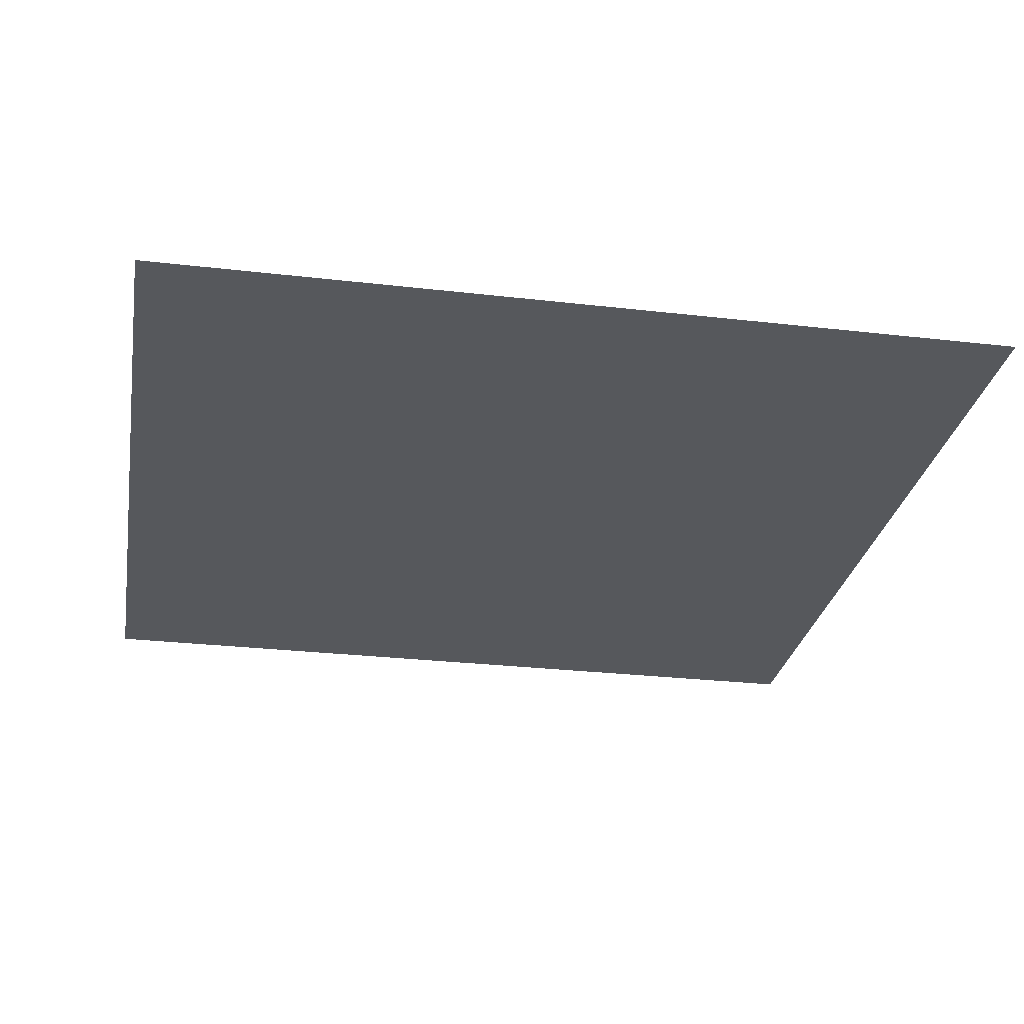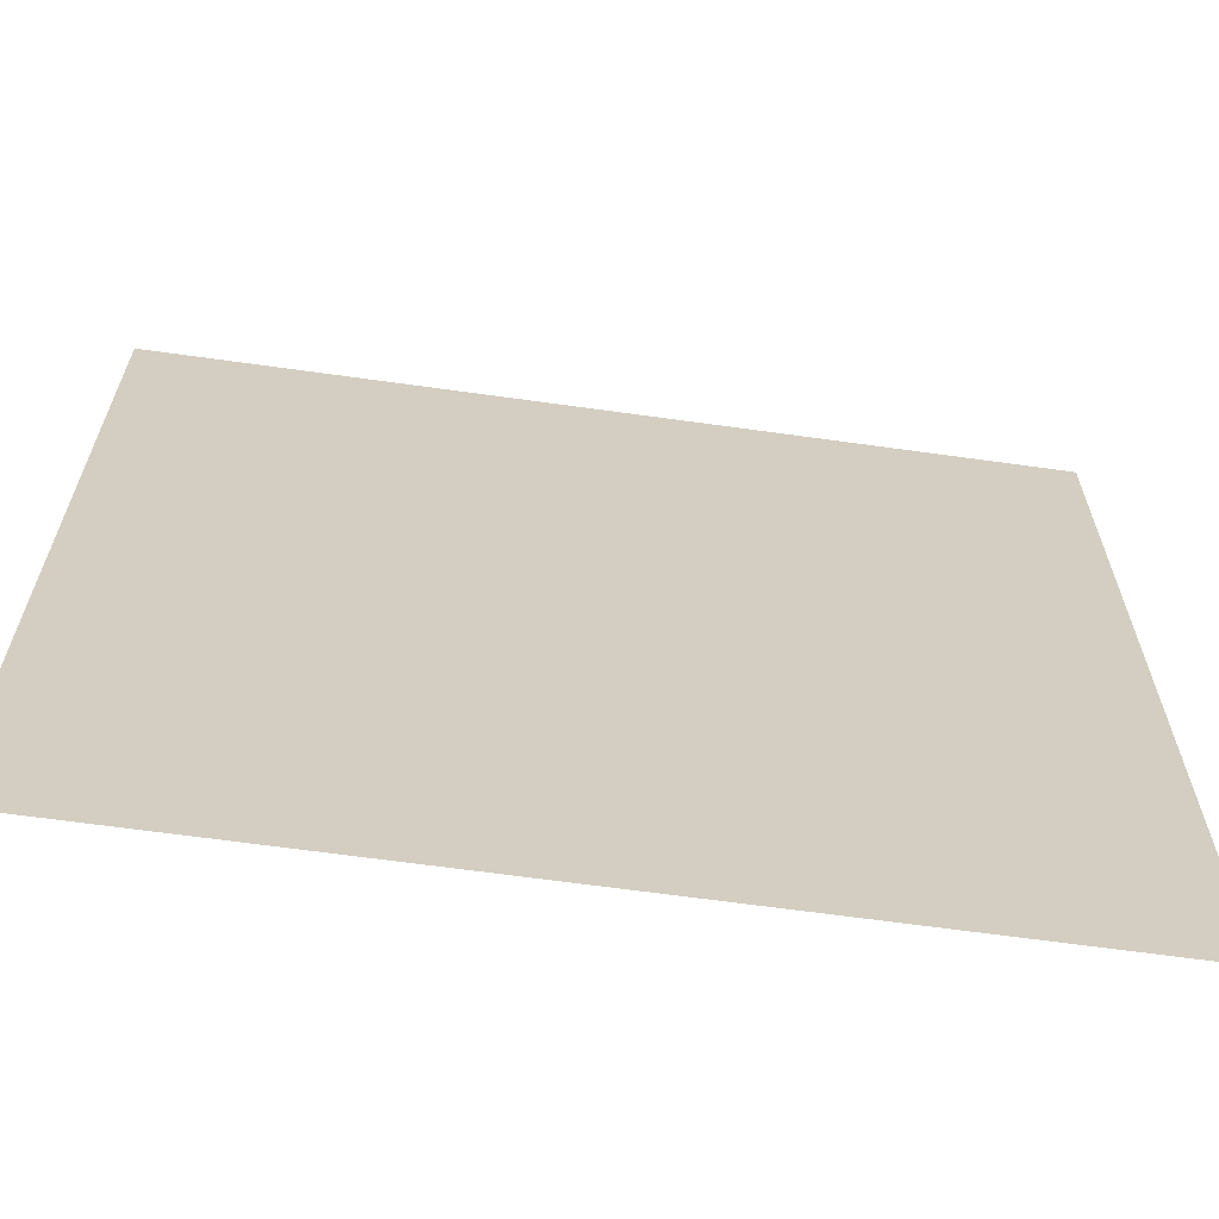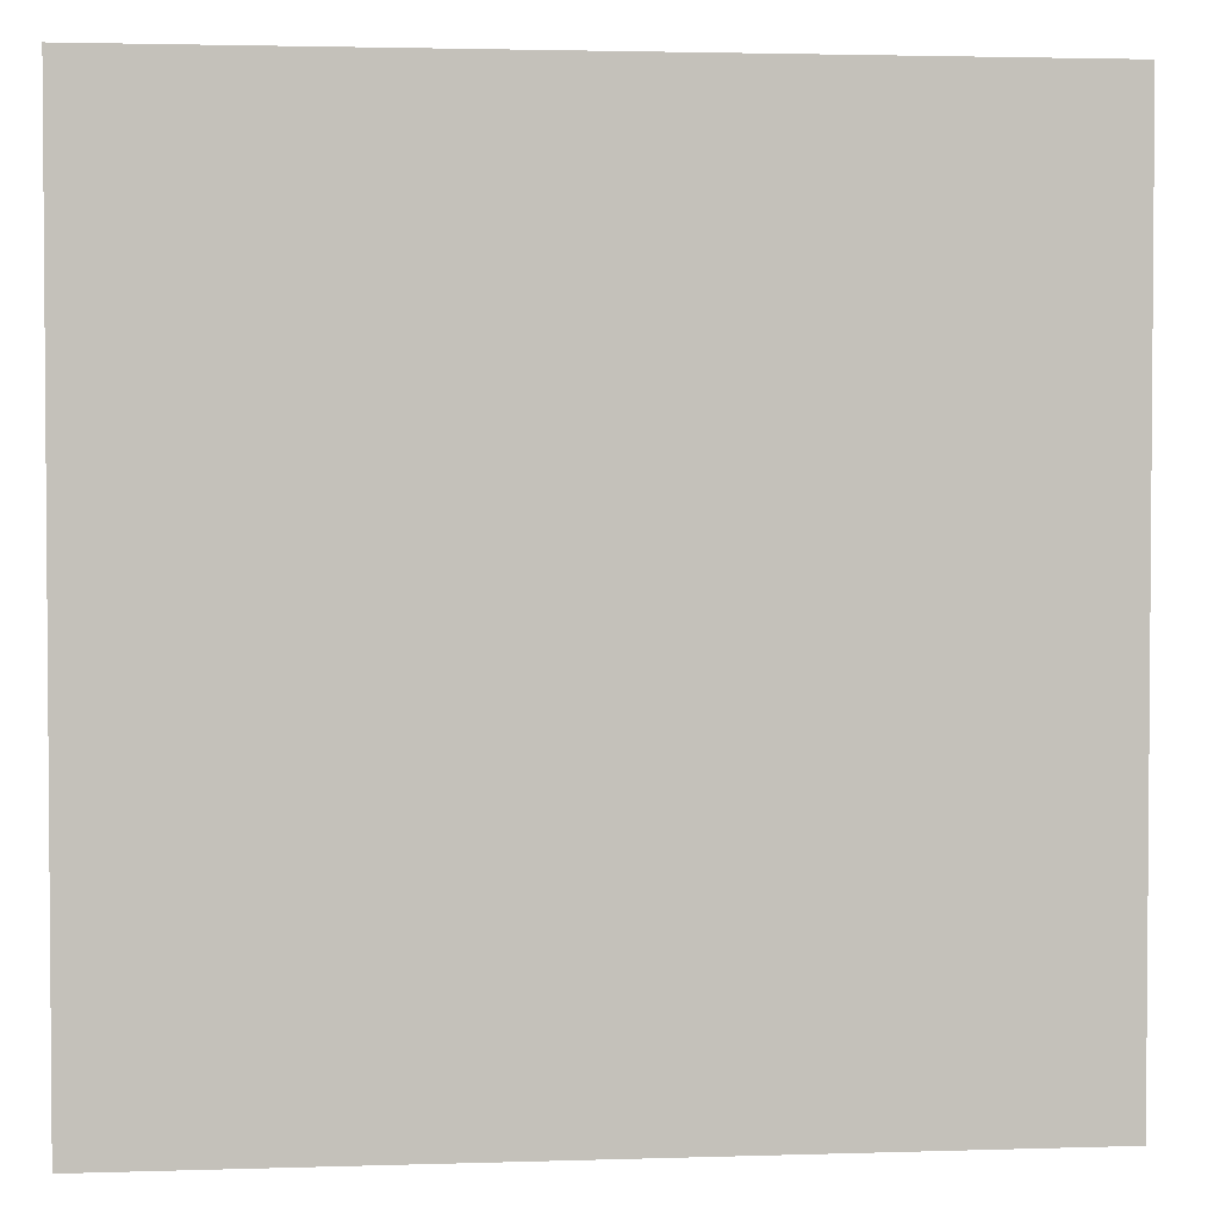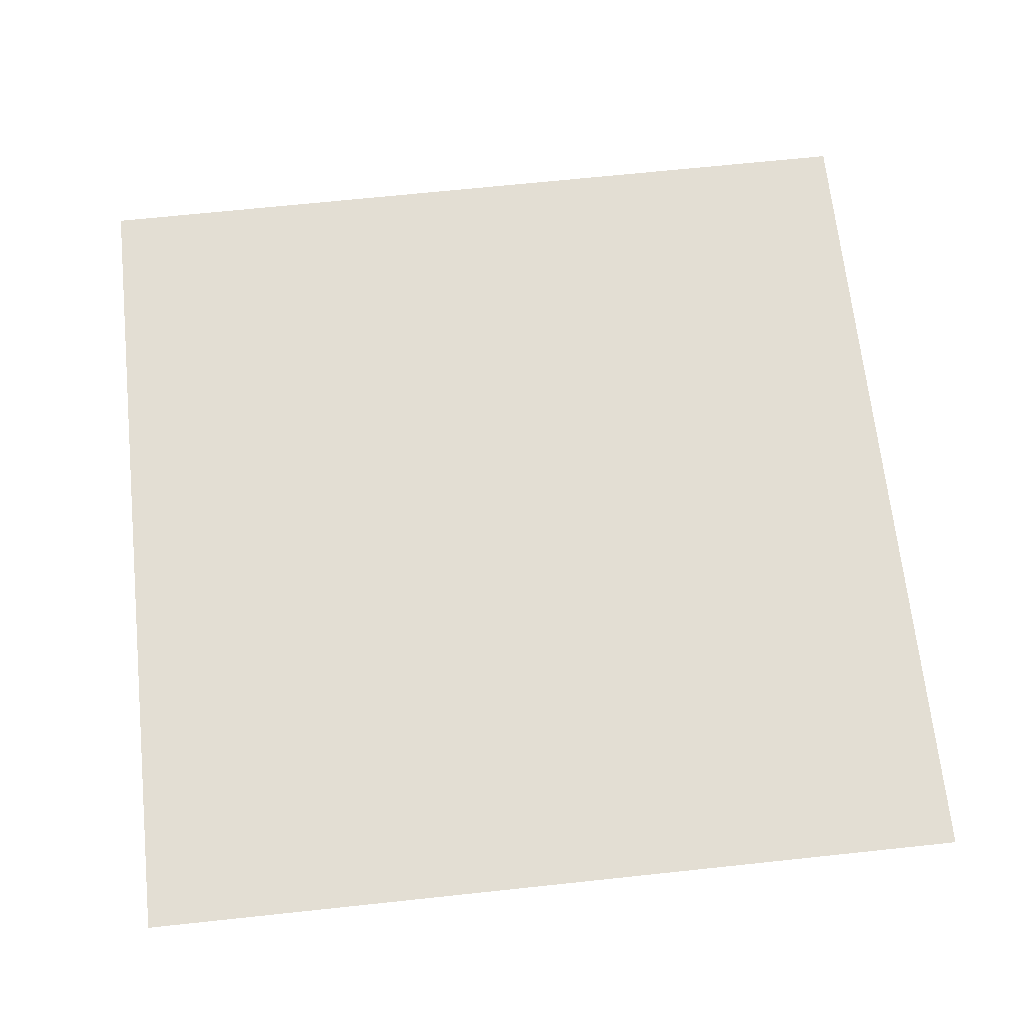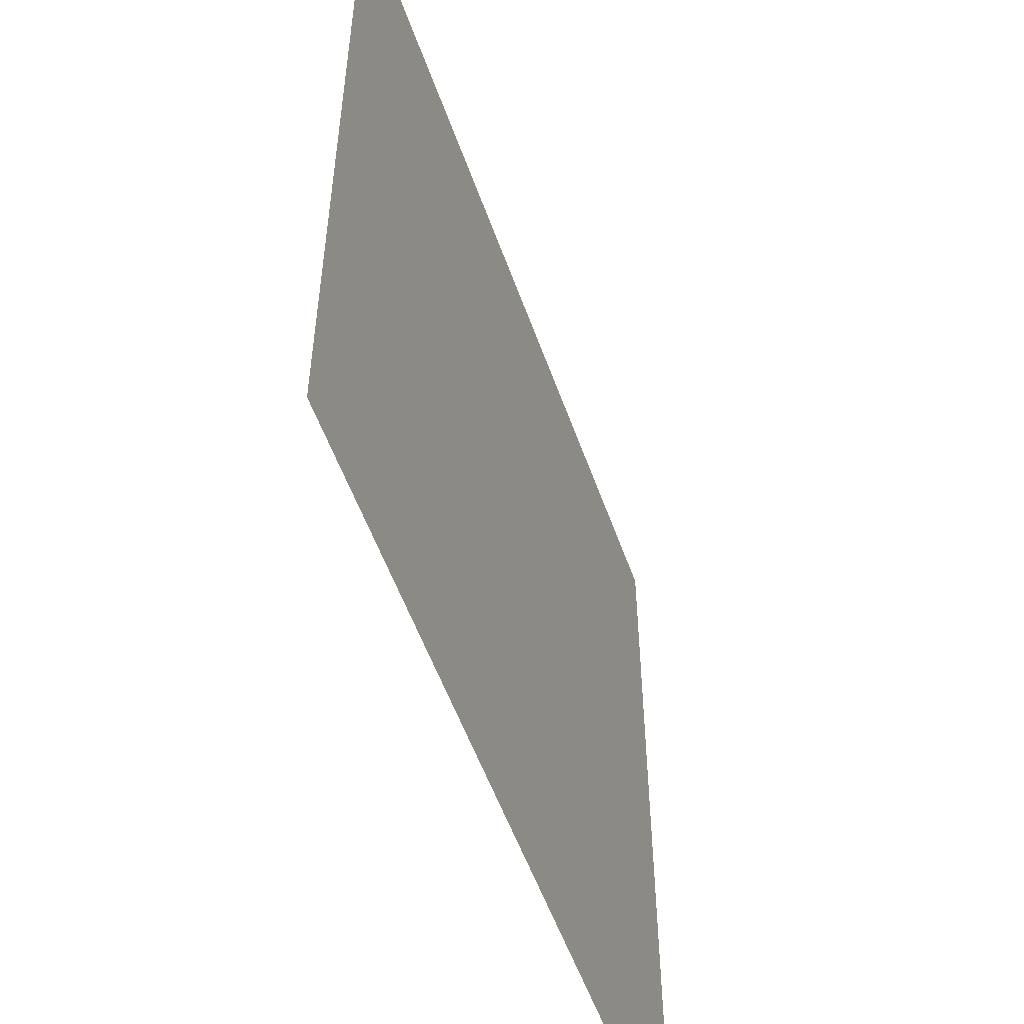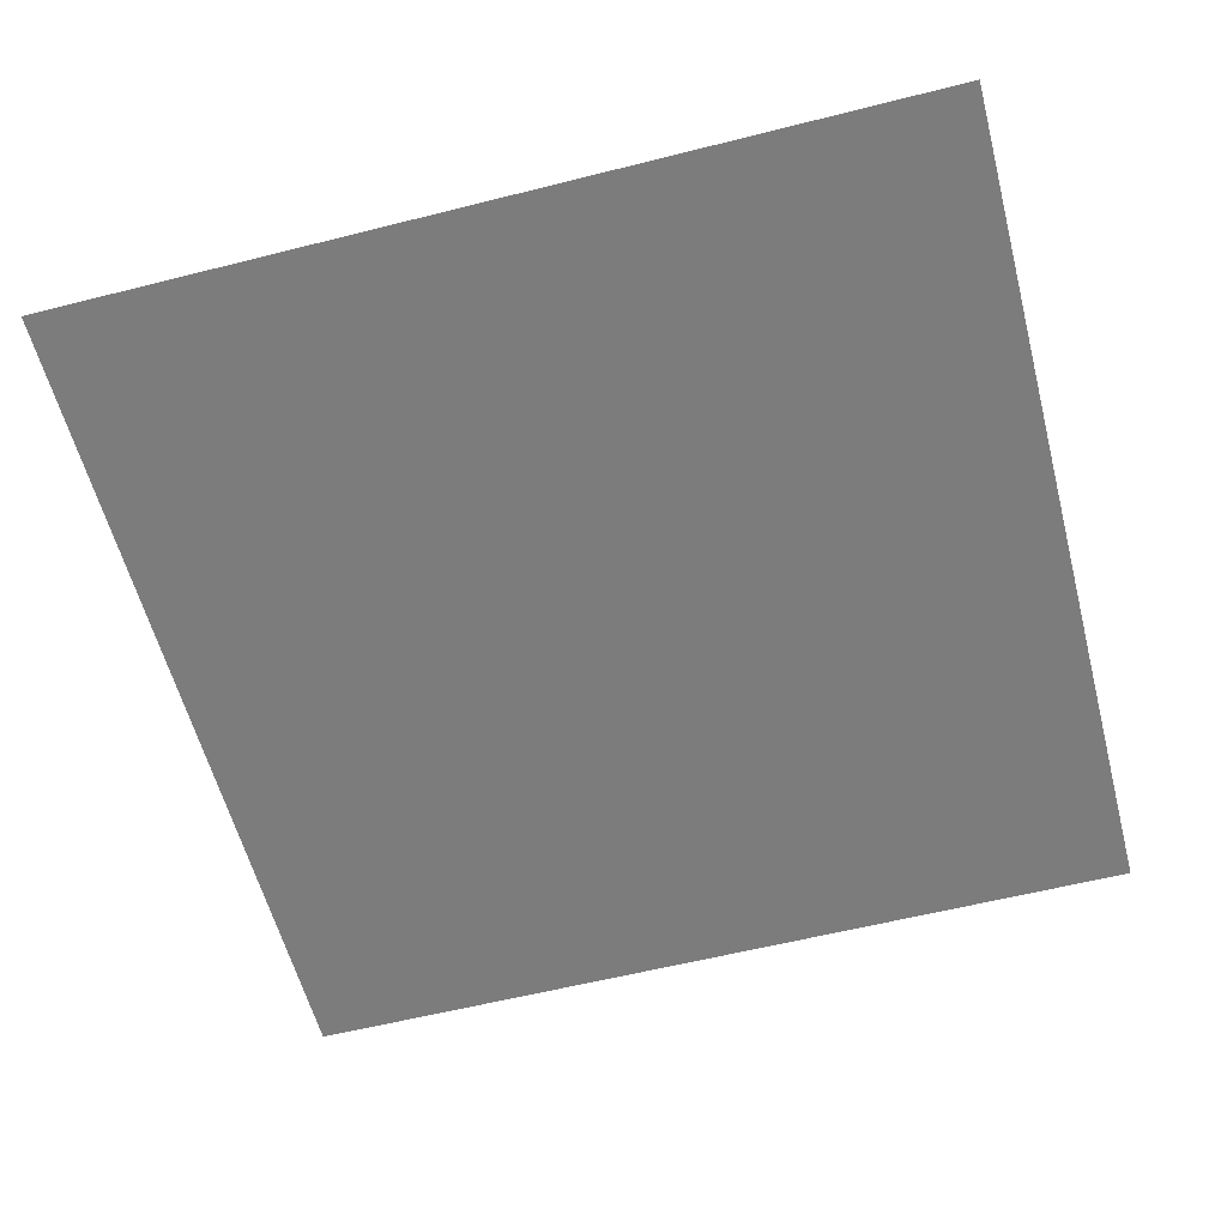
<metadata>
{"format":"obj","ext":"obj","renderer":"f3d","projection":"perspective","resolution":1024,"background":"white","views":[{"elev":-27.9,"azim":170.0,"up":"+Z"},{"elev":-65.3,"azim":-8.0,"up":"+Y"},{"elev":2.7,"azim":173.6,"up":"+Y"},{"elev":67.3,"azim":-96.1,"up":"+Z"},{"elev":-54.4,"azim":-70.7,"up":"+Y"},{"elev":-58.8,"azim":-165.4,"up":"+Z"}]}
</metadata>
<code>
v -1 -1 0
v 1 -1 0
v 1 1 0
v -1 1 0
f 1 2 3 4

</code>
